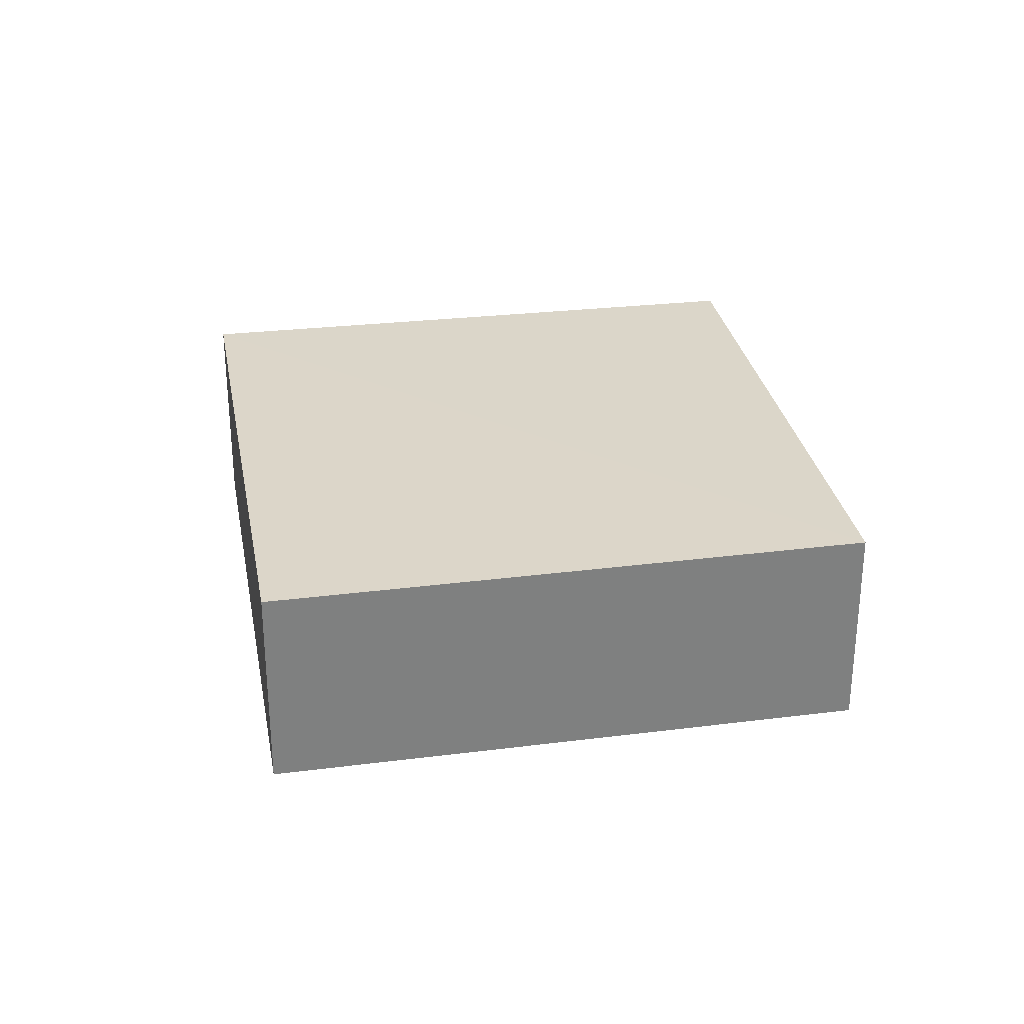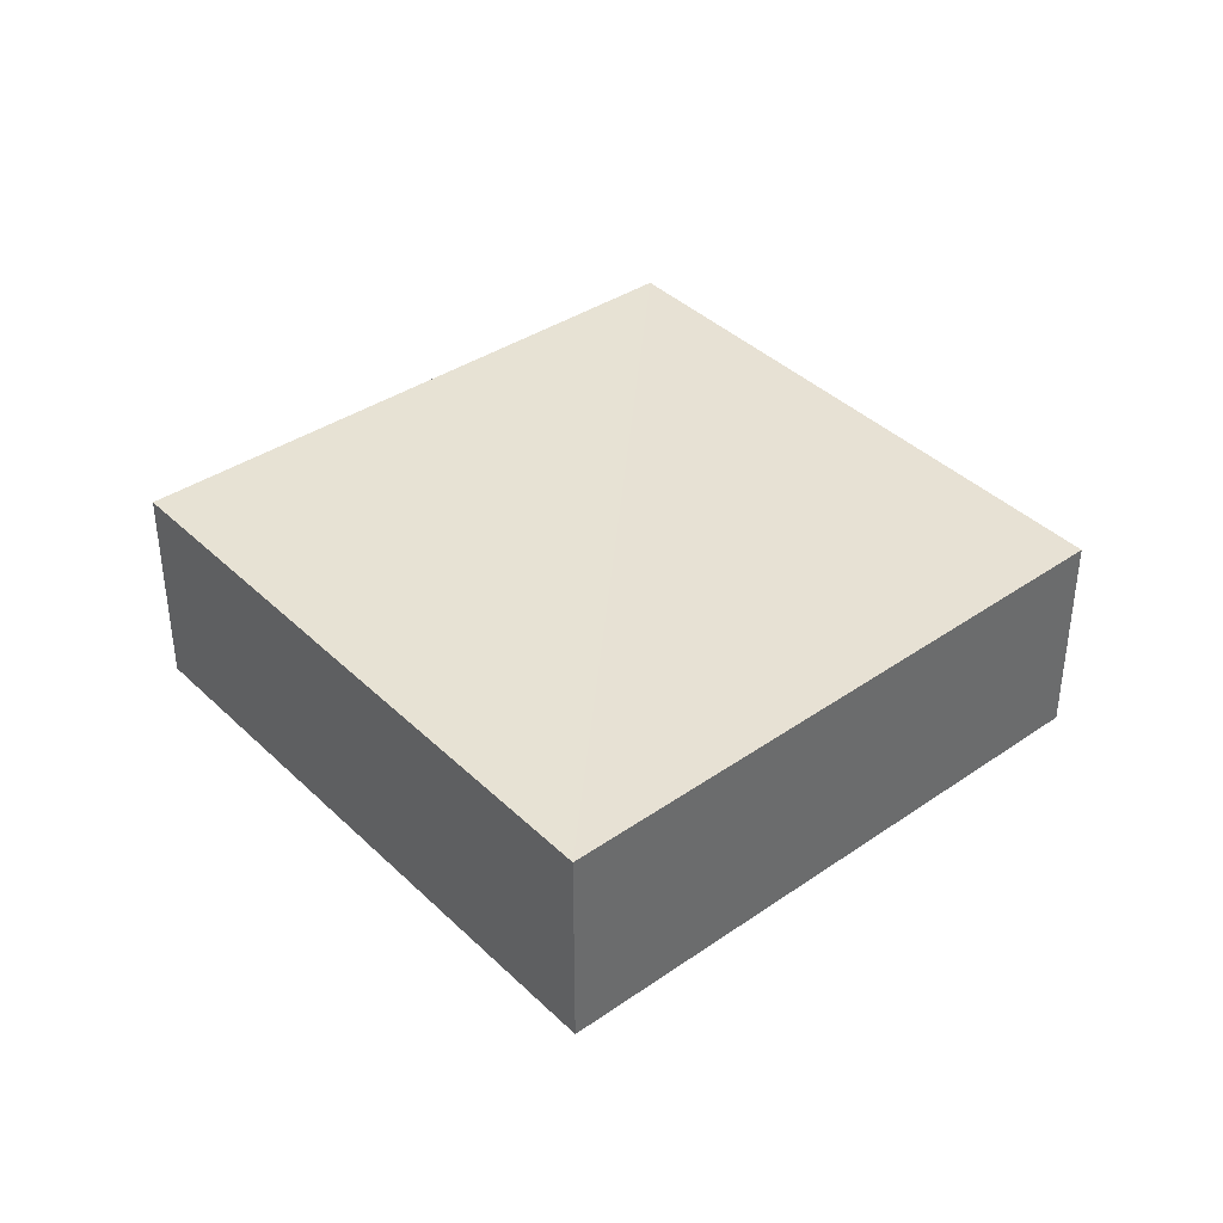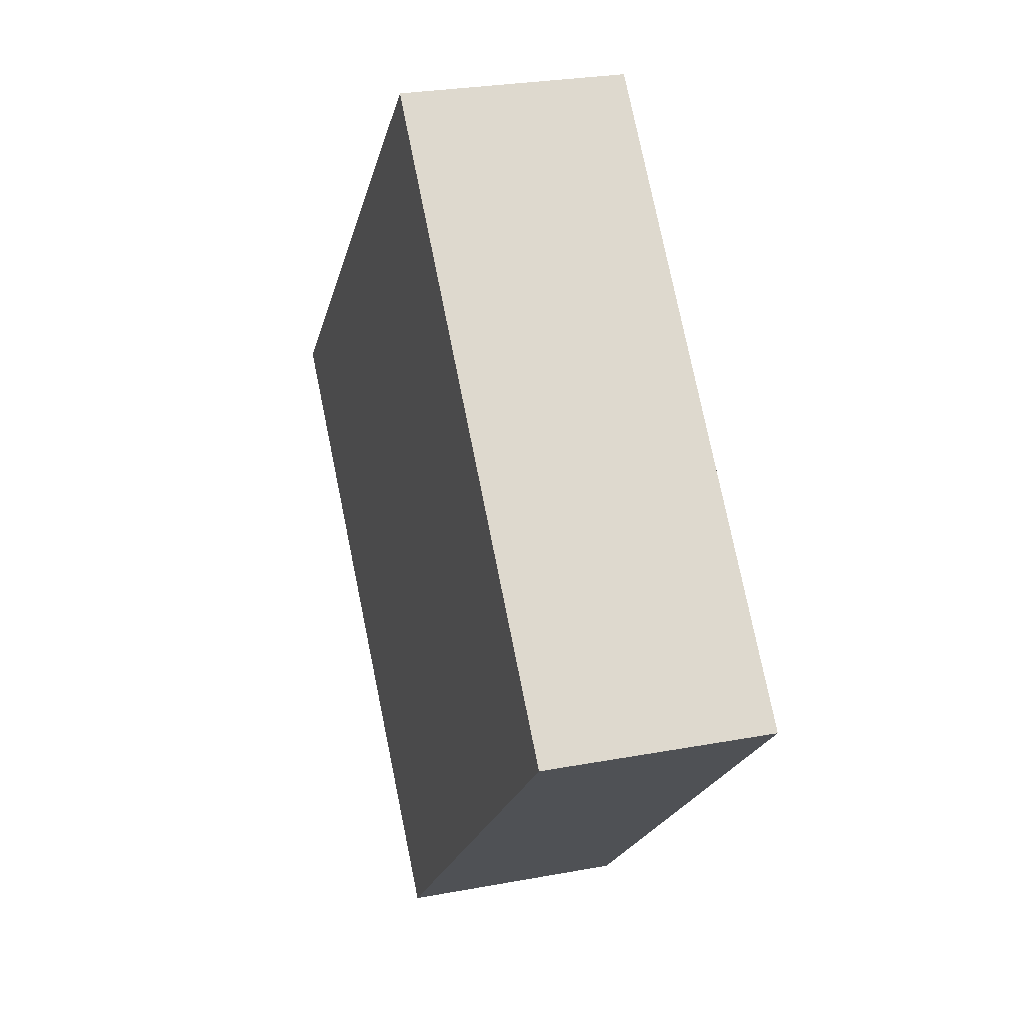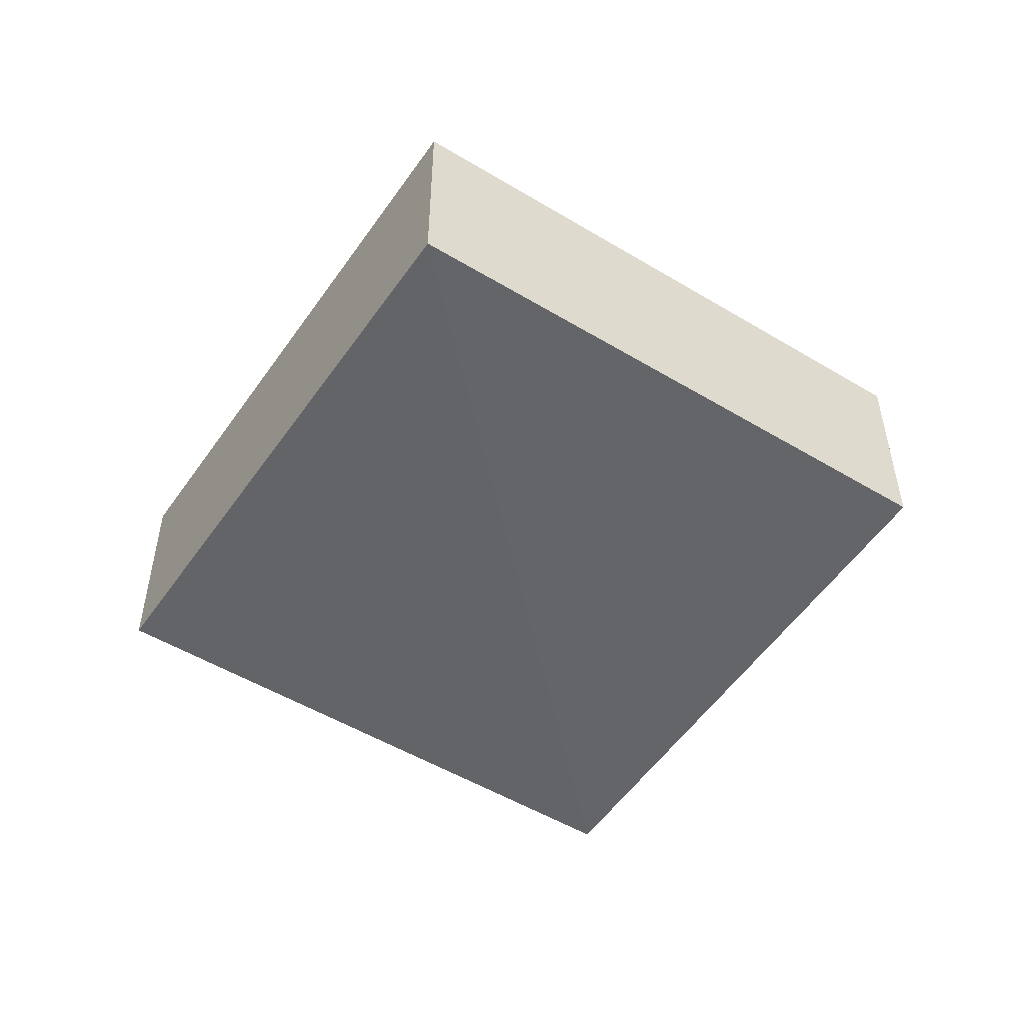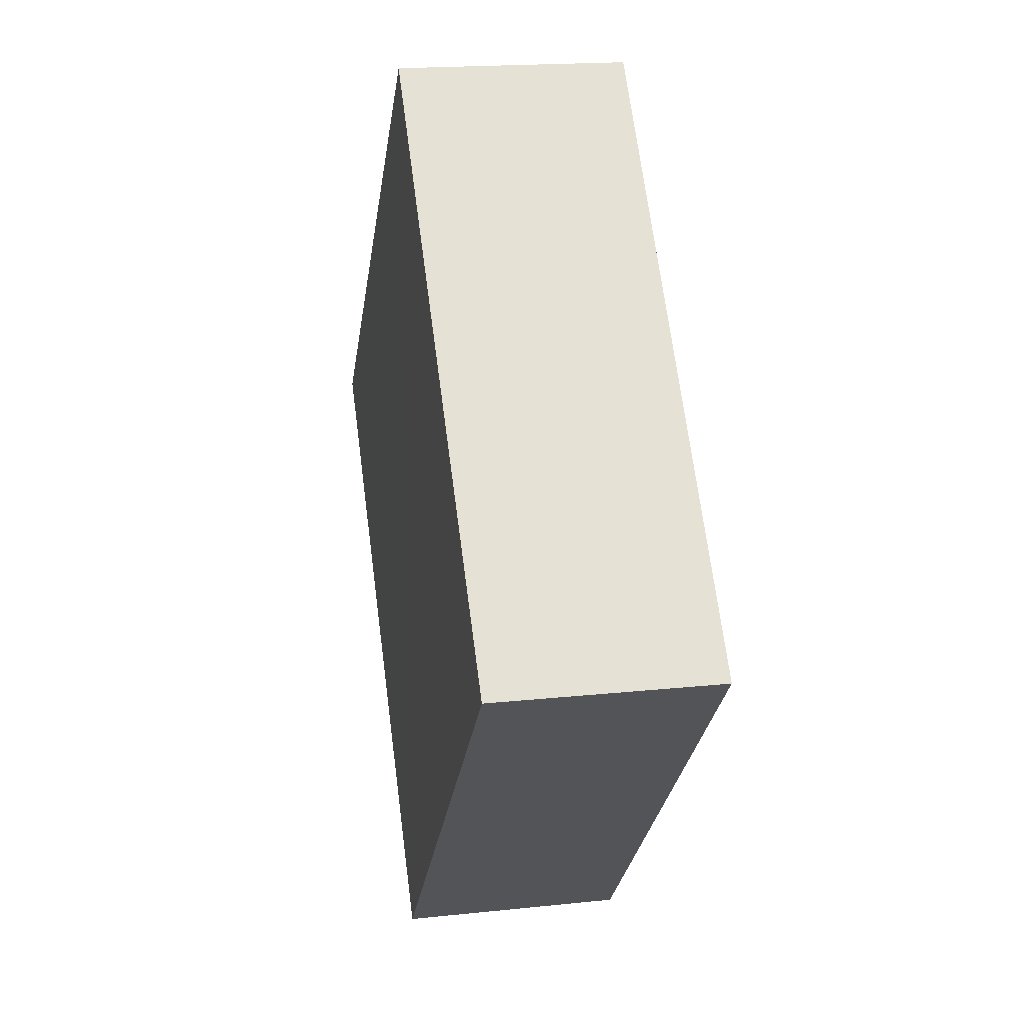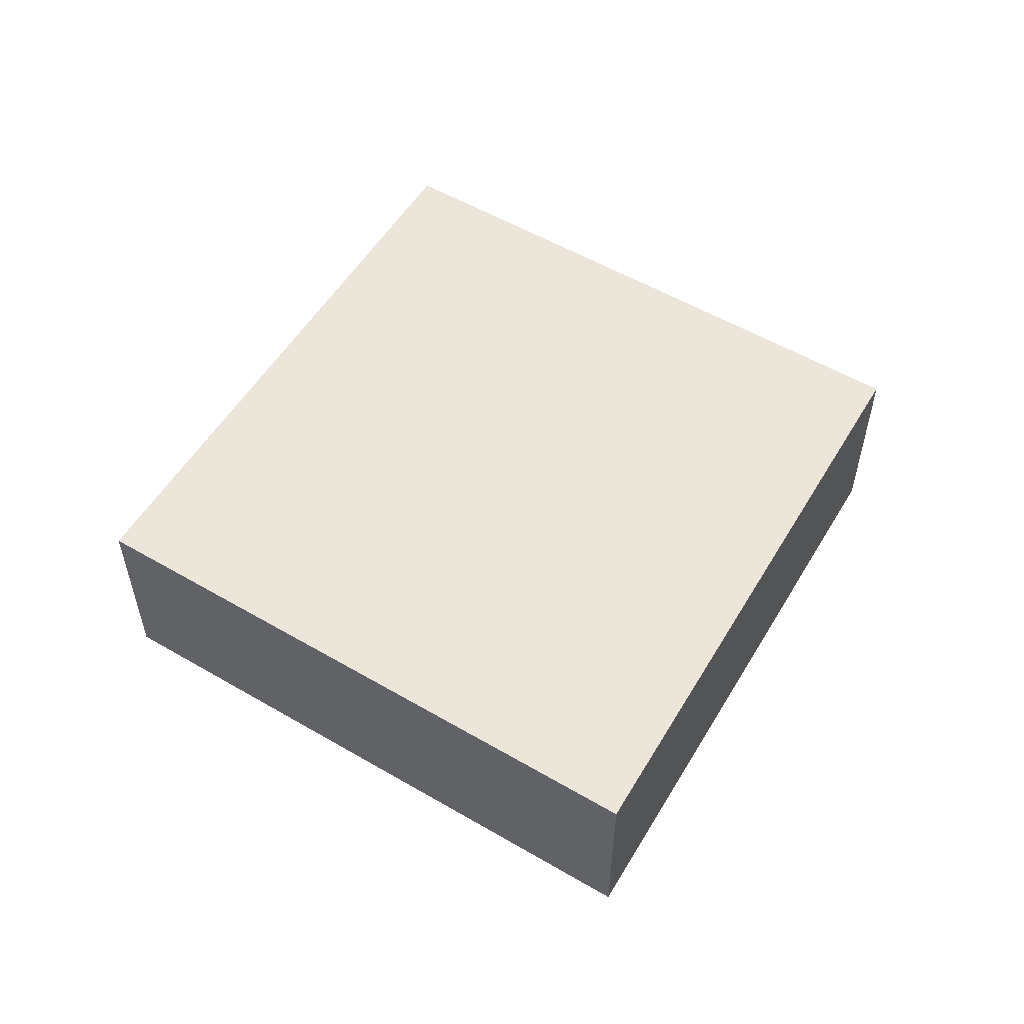
<metadata>
{"format":"obj","ext":"obj","renderer":"f3d","projection":"perspective","resolution":1024,"background":"white","views":[{"elev":29.8,"azim":-55.1,"up":"+Z"},{"elev":39.8,"azim":5.0,"up":"+Z"},{"elev":27.9,"azim":-106.3,"up":"+Y"},{"elev":-51.5,"azim":11.9,"up":"+Z"},{"elev":20.1,"azim":79.7,"up":"+Y"},{"elev":55.7,"azim":76.2,"up":"+Z"}]}
</metadata>
<code>
o 1752
v 2244 1876 13.23
v 2244 1876 13.24
v 2244 1876 13.23
v 2244 1876 13.23
v 2244 1876 13.23
v 2244 1876 13.24
v 2244 1876 13.24
v 2244 1876 13.24
v 2244 1876 13.23
v 2244 1876 13.23
v 2244 1876 13.24
v 2244 1876 13.24
v 2244 1876 13.24
v 2244 1876 13.23
v 2244 1876 13.24
v 2244 1876 13.24
v 2244 1876 13.24
v 2244 1876 13.23
v 2244 1876 13.23
v 2244 1876 13.23
v 2244 1876 13.24
v 2244 1876 13.24
v 2244 1876 13.23
v 2244 1876 13.23
f 1 2 3
f 4 5 3
f 6 5 7
f 4 8 9
f 1 10 9
f 11 10 12
f 13 14 15
f 16 17 15
f 18 17 19
f 16 20 21
f 13 22 21
f 23 22 24

</code>
